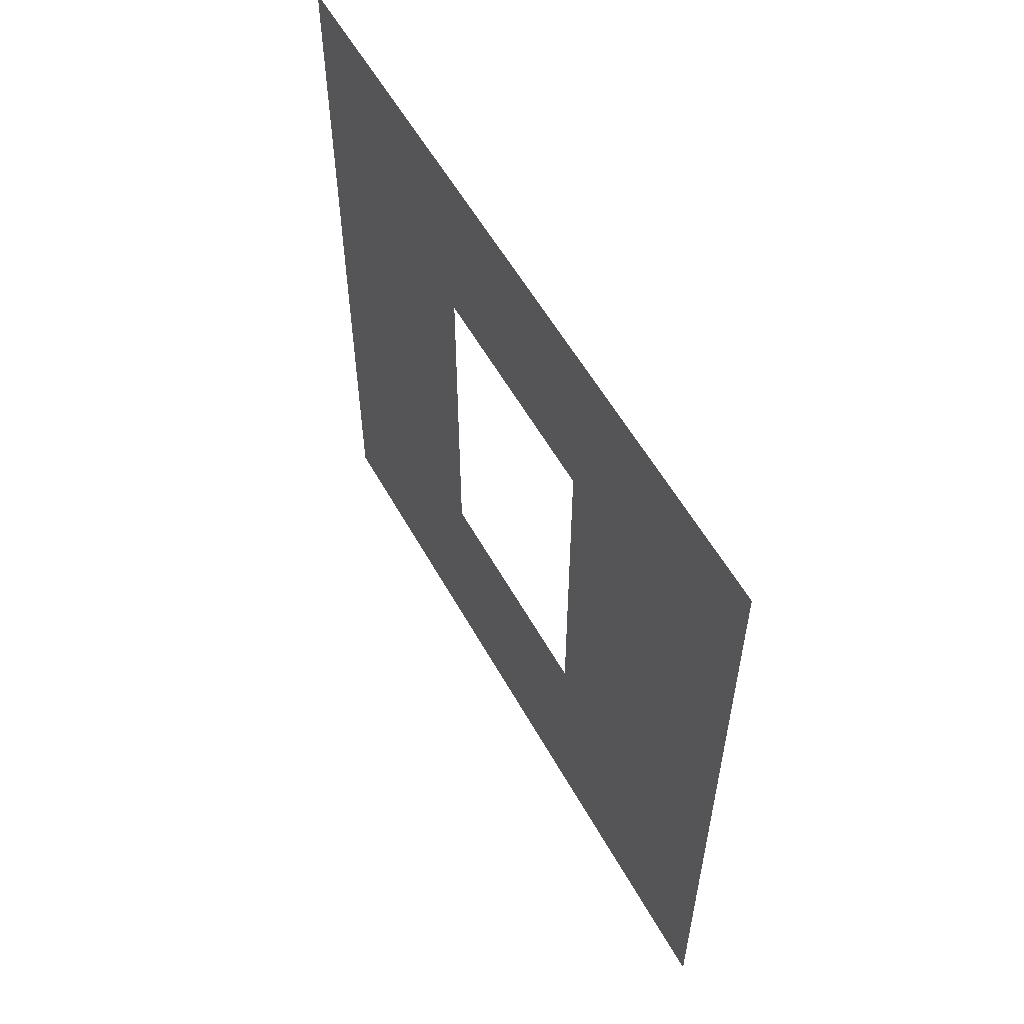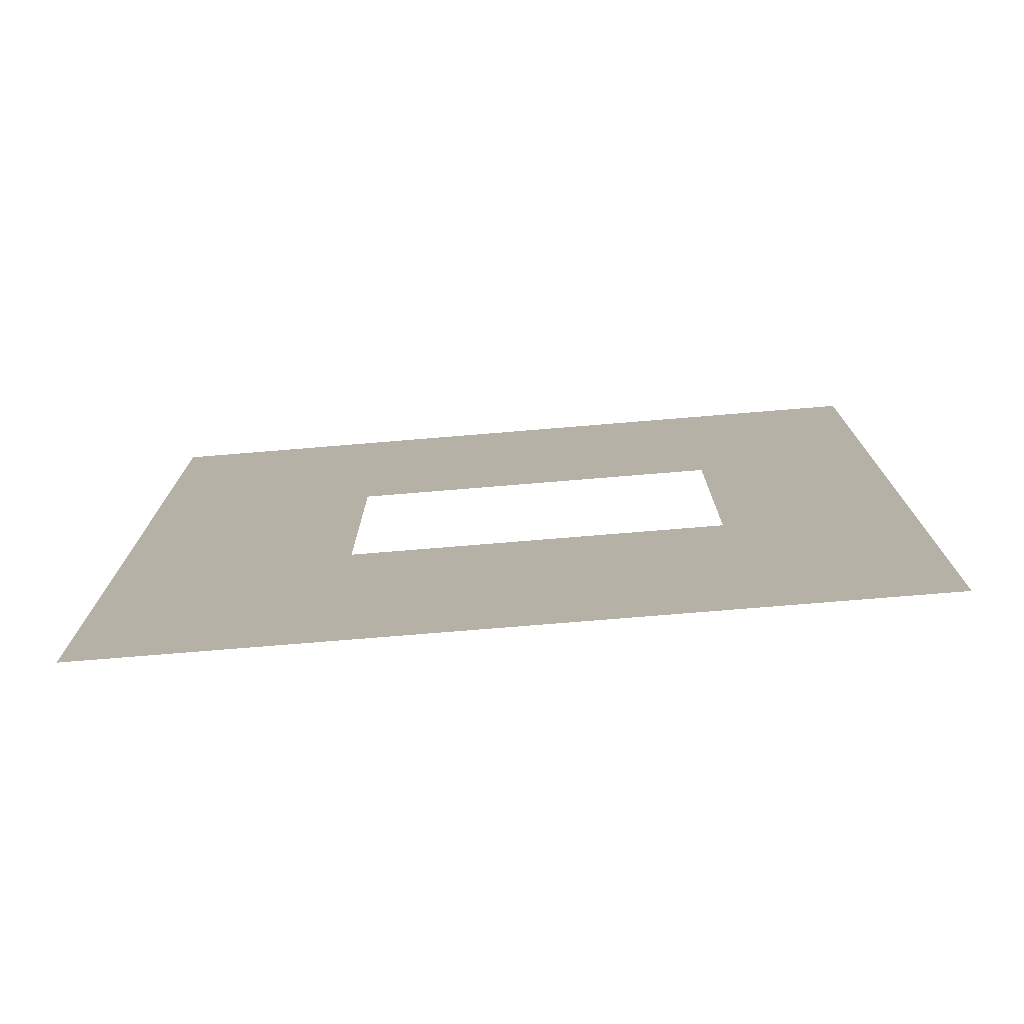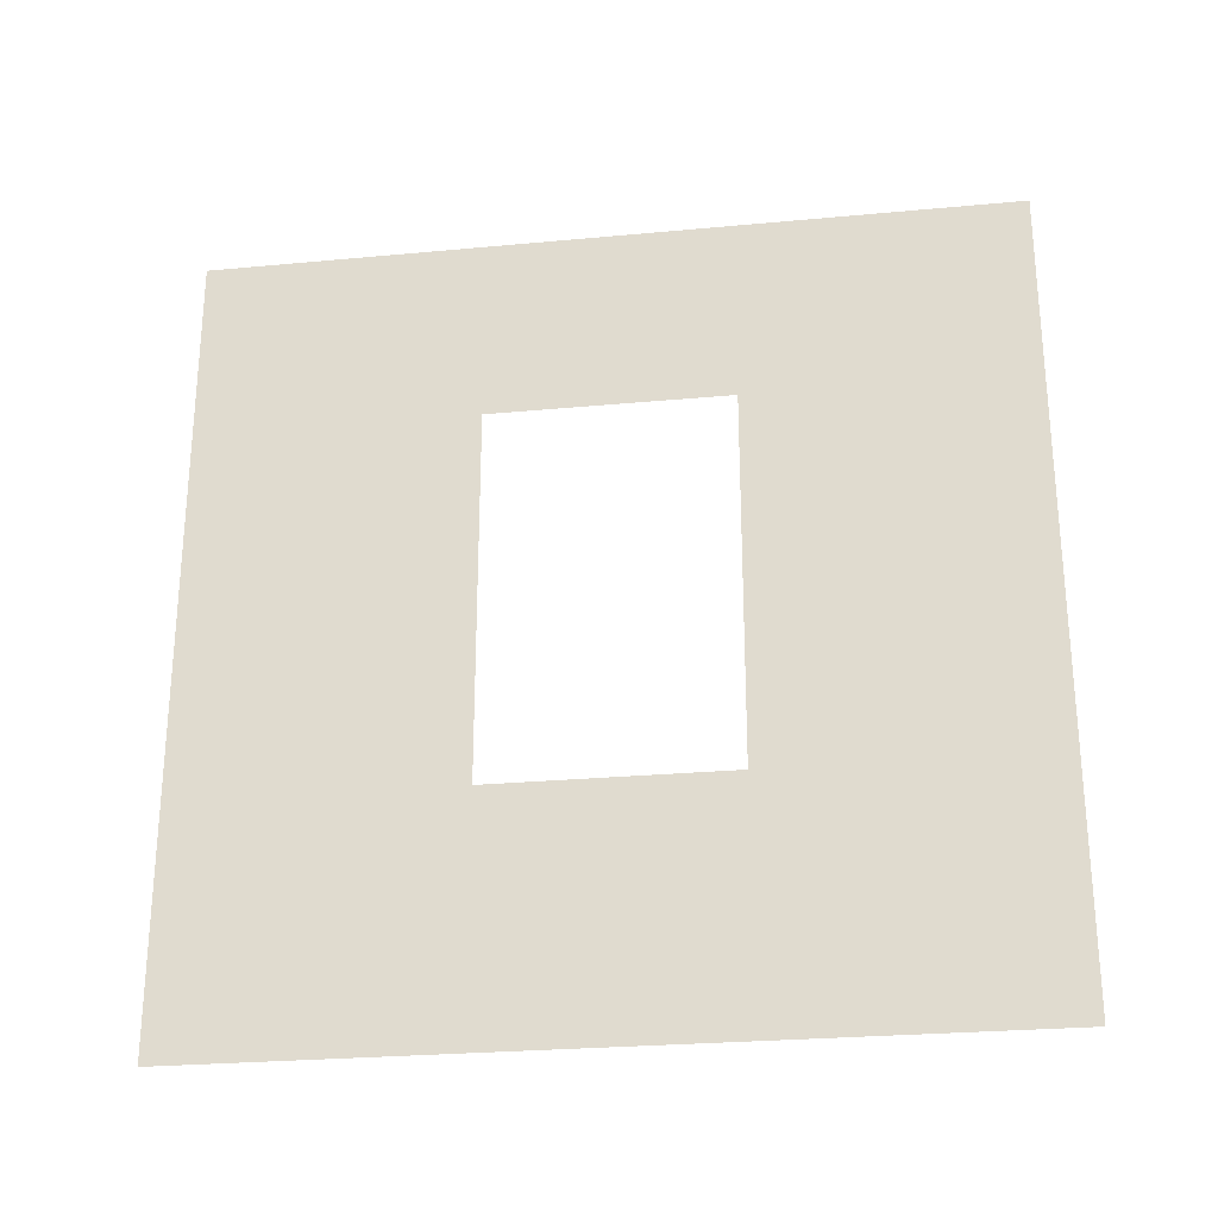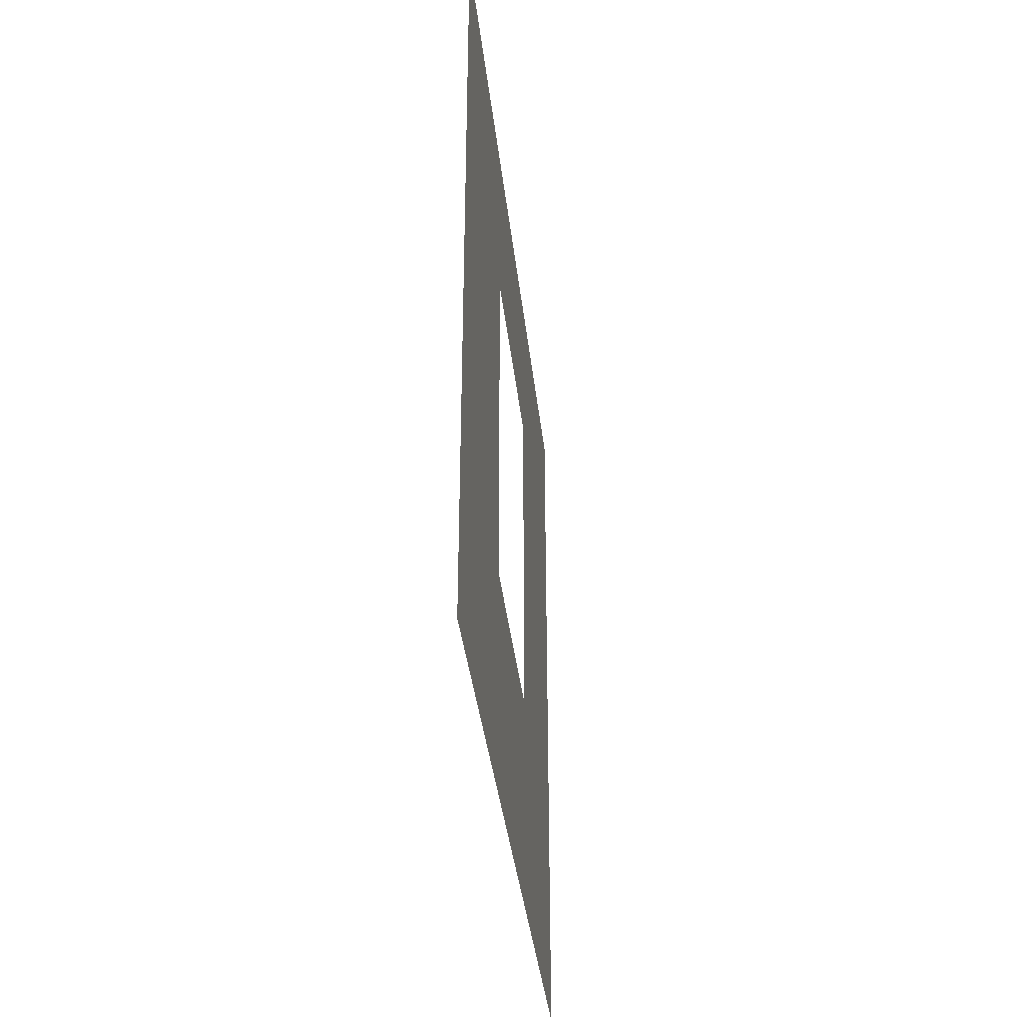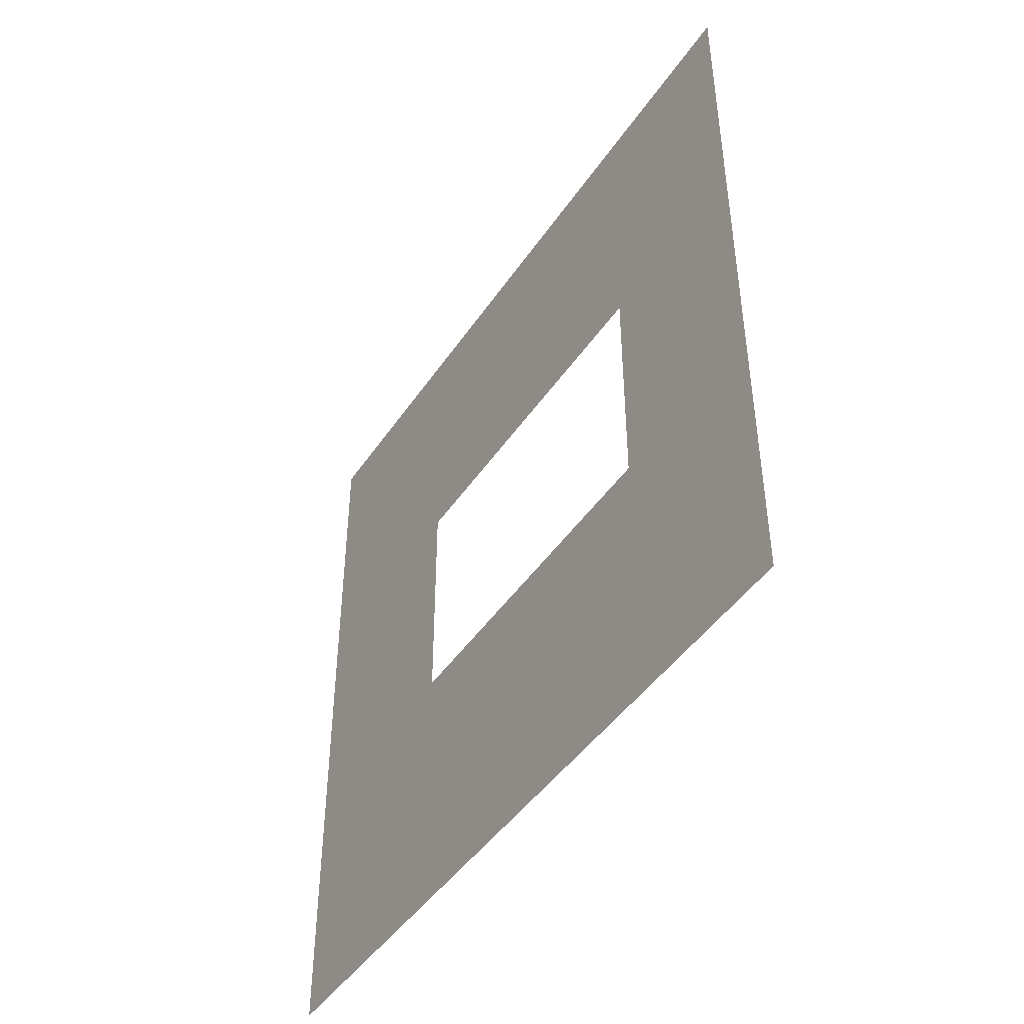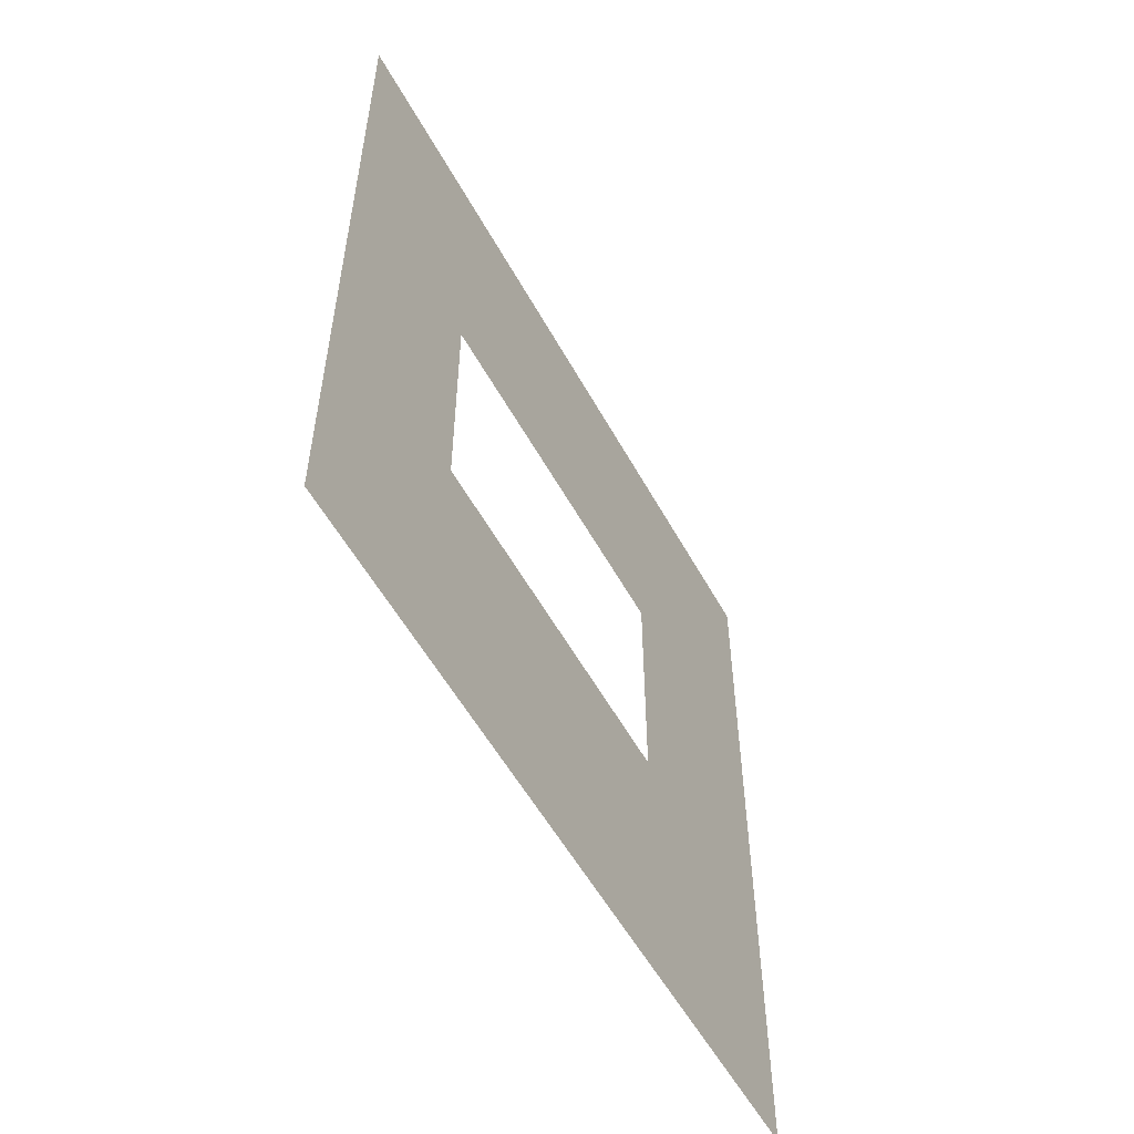
<metadata>
{"format":"obj","ext":"obj","renderer":"f3d","projection":"perspective","resolution":1024,"background":"white","views":[{"elev":56.5,"azim":151.2,"up":"+Y"},{"elev":-75.5,"azim":94.7,"up":"+Z"},{"elev":-26.3,"azim":98.4,"up":"+Y"},{"elev":-36.6,"azim":6.2,"up":"+Y"},{"elev":-44.9,"azim":148.2,"up":"+Z"},{"elev":-55.0,"azim":-151.6,"up":"+Z"}]}
</metadata>
<code>
v 2.364e-06 0.8937 1.05
v 2.555e-06 3 -1.135e-05
v 2.342e-06 -7.595e-08 -1.134e-05
v 2.364e-06 2.294 1.05
v 2.43e-06 2.294 1.95
v 2.45e-06 3 3
v 2.237e-06 -2.888e-07 3
v 2.43e-06 0.8937 1.95
g wall01_window1m_A_4_11309_1442
f 1 3 2
f 2 4 1
f 5 4 2
f 2 6 5
f 5 6 7
f 7 3 1
f 7 8 5
f 1 8 7

</code>
